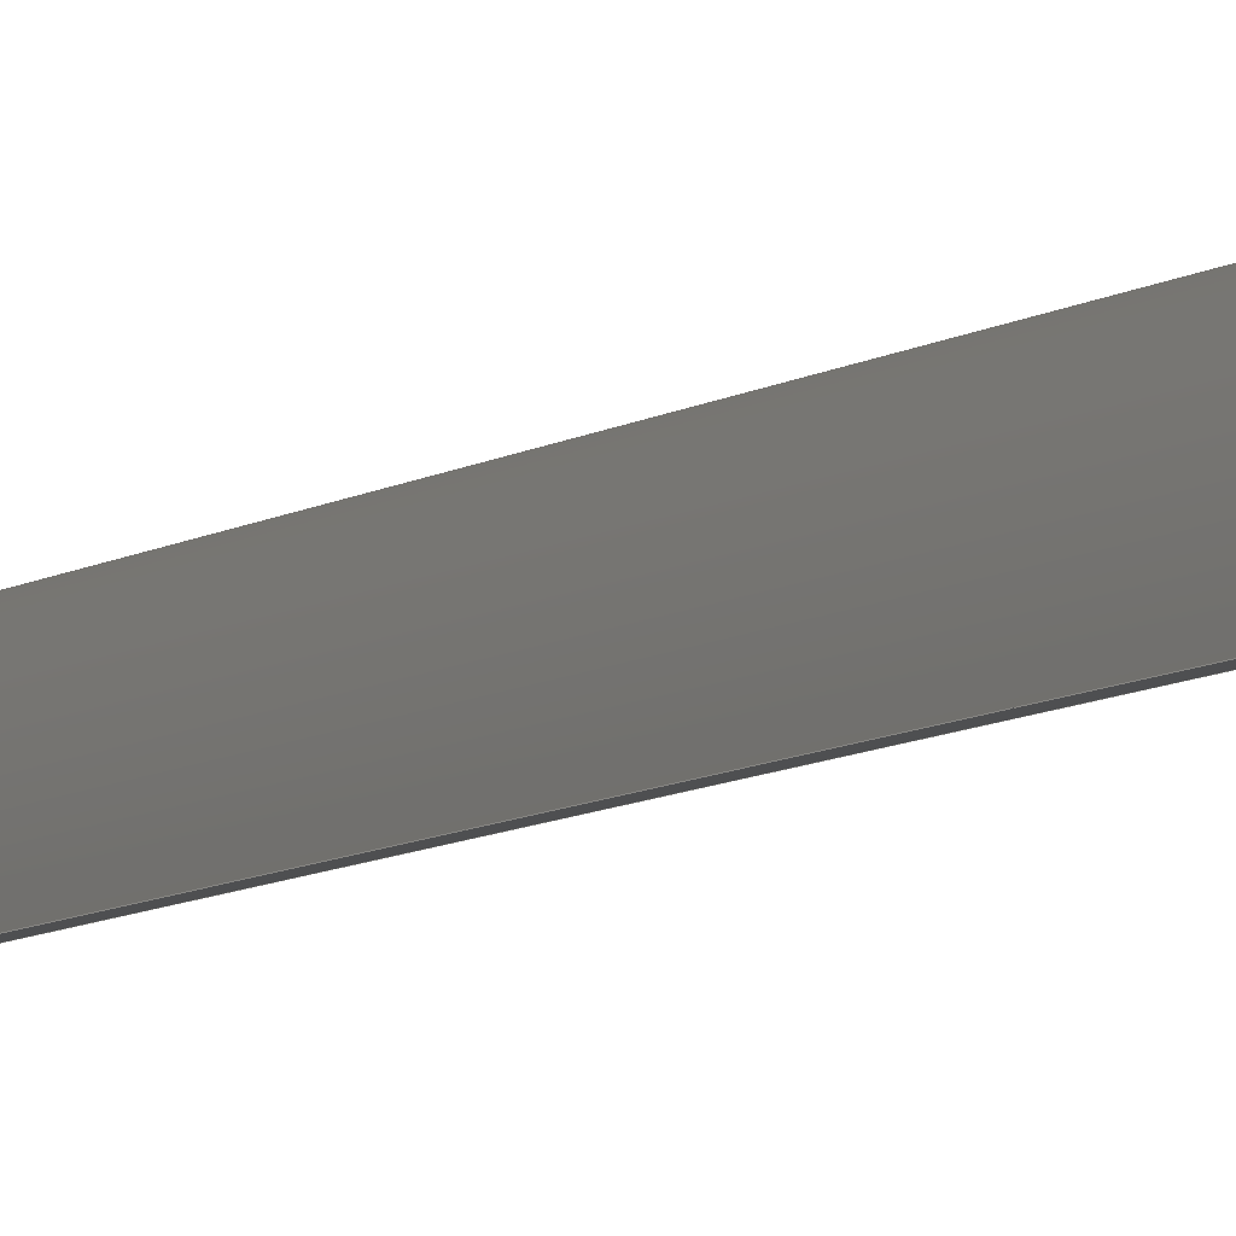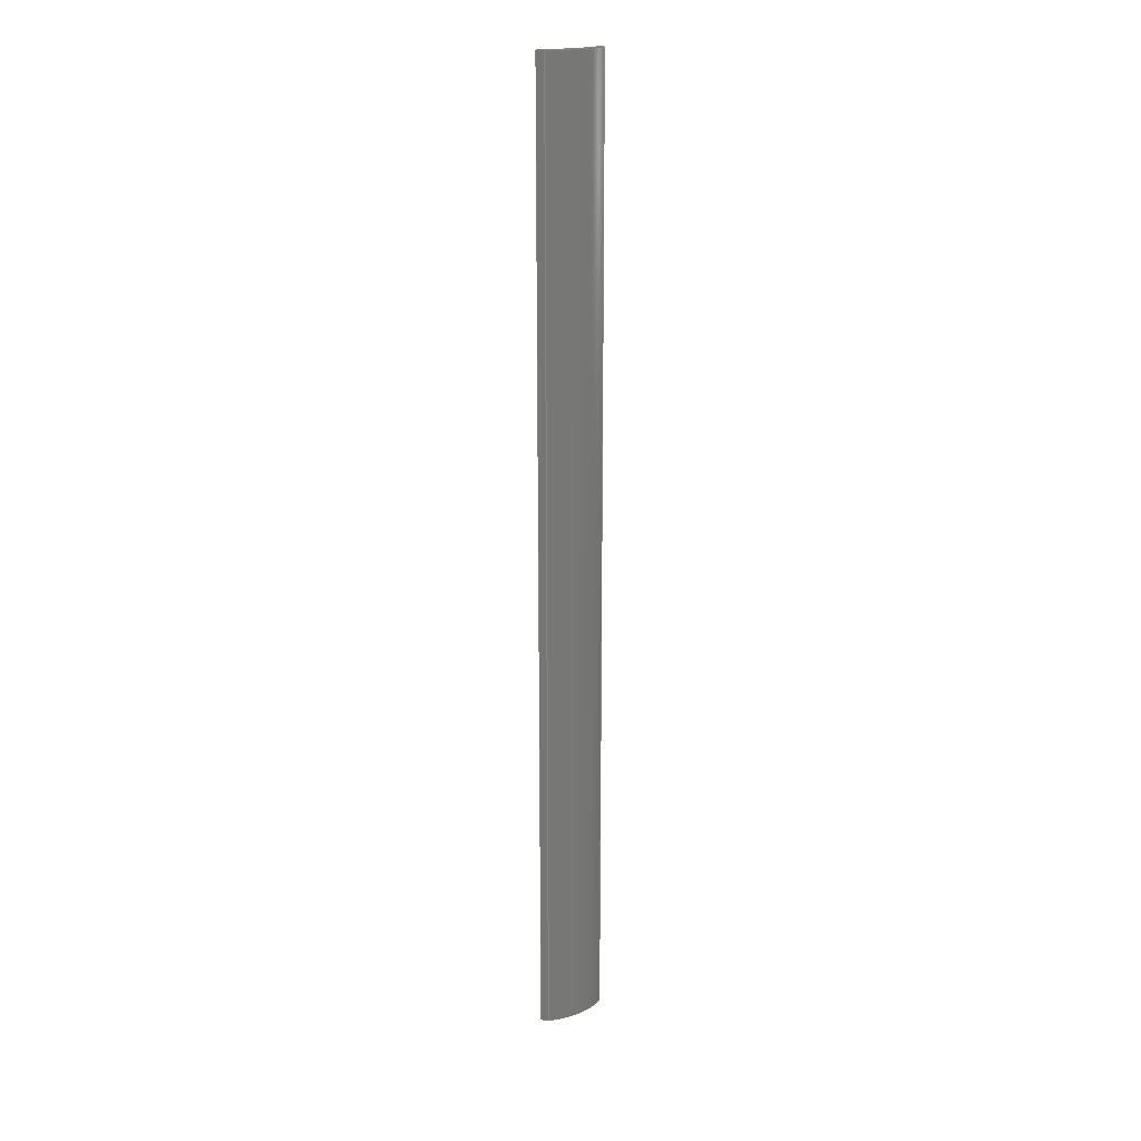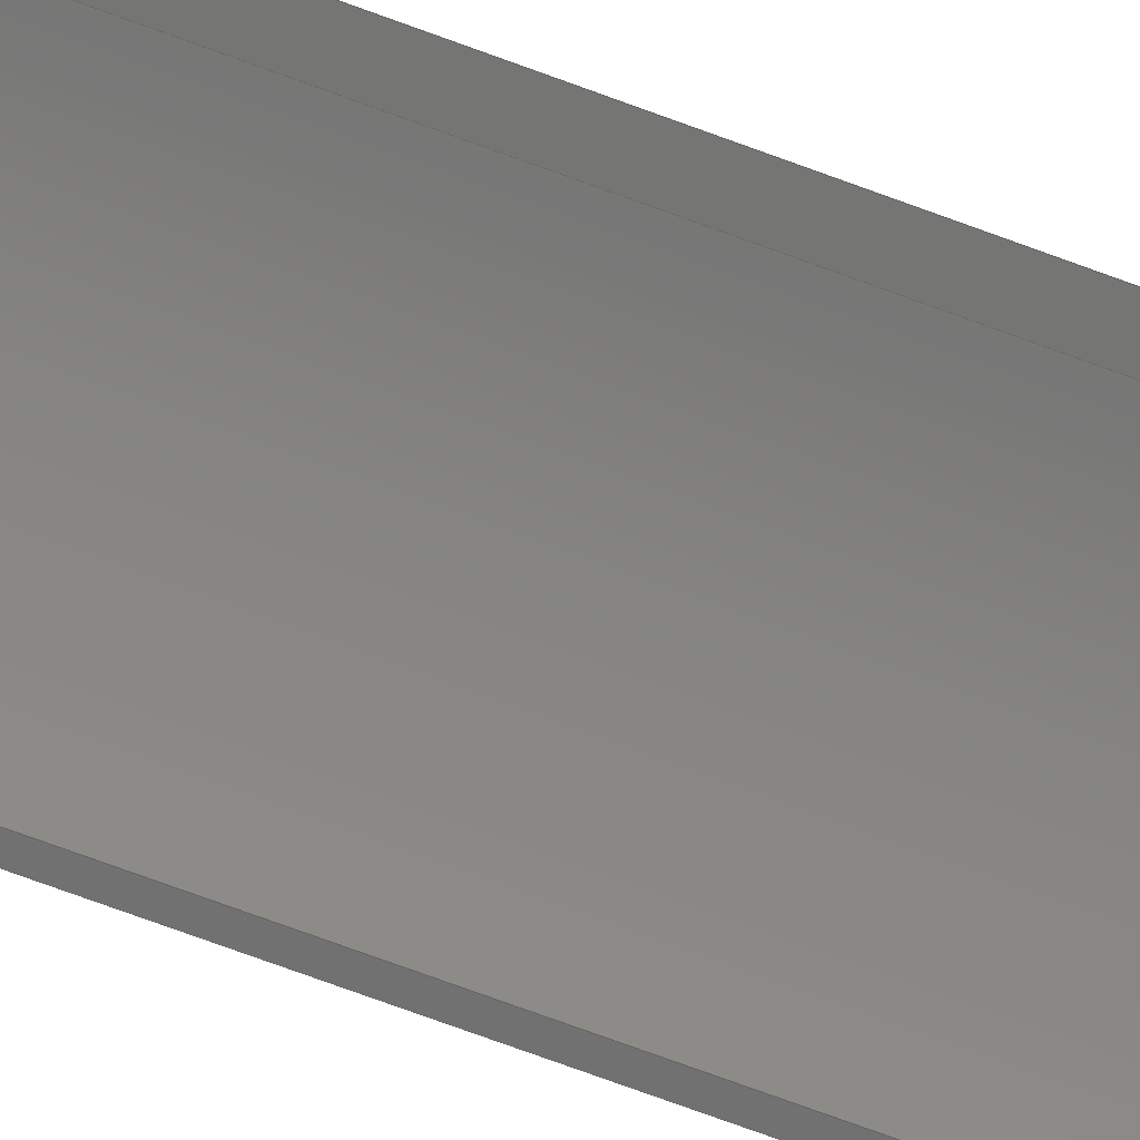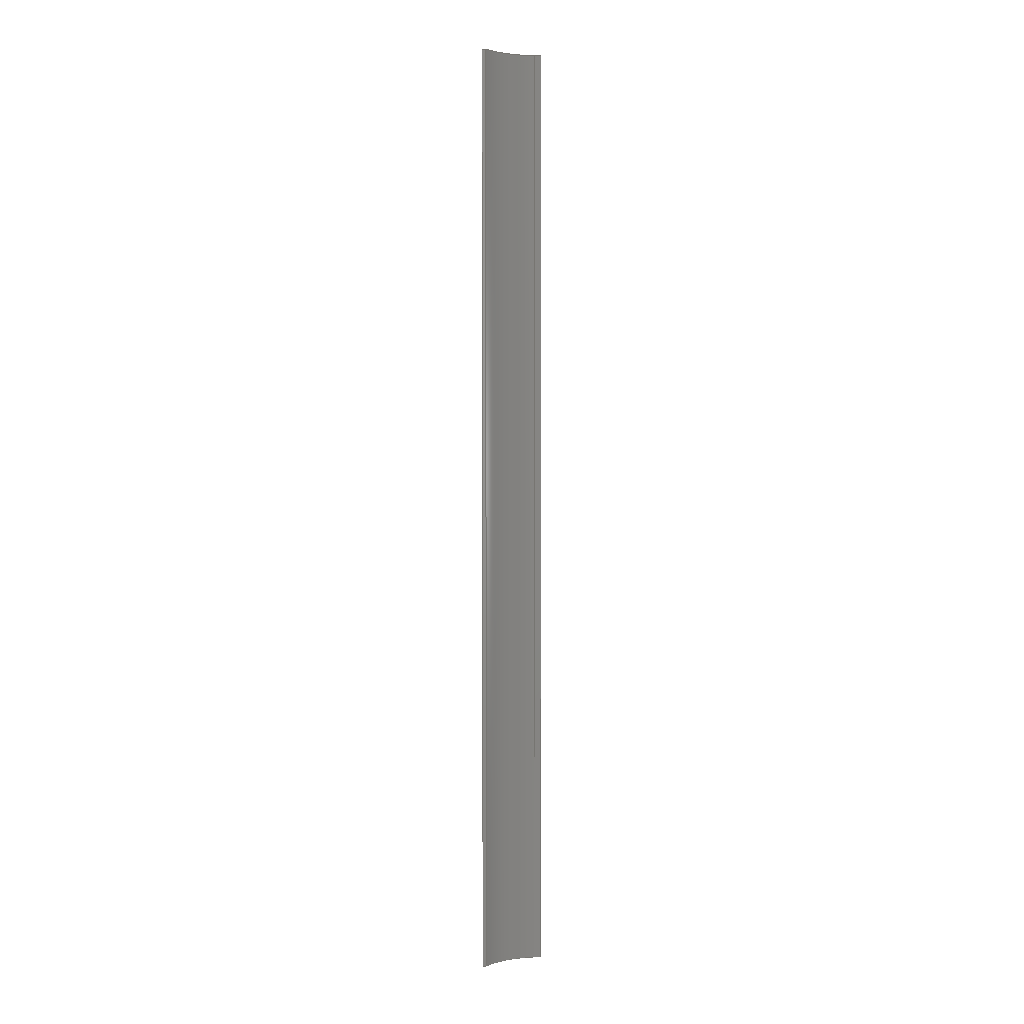
<metadata>
{"format":"step","ext":"stp","renderer":"f3d","projection":"perspective","resolution":1024,"background":"white","views":[{"elev":-4.5,"azim":-17.9,"up":"+Y"},{"elev":19.5,"azim":-179.2,"up":"+Z"},{"elev":-56.6,"azim":67.1,"up":"+Y"},{"elev":2.5,"azim":3.5,"up":"+Z"}]}
</metadata>
<code>
ISO-10303-21;
DATA;
#1=PRODUCT('W58_Skin_Rear4_Bottom_Balsa_2mm','','',(#2)) ;
#2=PRODUCT_CONTEXT(' ',#3,'mechanical') ;
#3=APPLICATION_CONTEXT('managed model based 3d engineering') ;
#4=PRODUCT_DEFINITION('',' ',#229,#5) ;
#5=PRODUCT_DEFINITION_CONTEXT('part definition',#3,' ') ;
#6=PRODUCT_DEFINITION_SHAPE(' ',' ',#4) ;
#7=MECHANICAL_DESIGN_GEOMETRIC_PRESENTATION_REPRESENTATION(' ',(#75),#236) ;
#8=PRODUCT_CATEGORY('part','specification') ;
#9=SHAPE_REPRESENTATION(' ',(#115),#236) ;
#10=CARTESIAN_POINT(' ',(0,0,0)) ;
#11=CARTESIAN_POINT('Axis2P3D Location',(429.3,-26.66,328)) ;
#12=CARTESIAN_POINT('Line Origine',(386.4,-2.881,328)) ;
#13=CARTESIAN_POINT('Vertex',(386.4,-2.881,0)) ;
#14=CARTESIAN_POINT('Vertex',(386.4,-2.881,656)) ;
#15=CARTESIAN_POINT('Axis2P3D Location',(429.3,-26.66,0)) ;
#16=CARTESIAN_POINT('Vertex',(419.7,21.4,0)) ;
#17=CARTESIAN_POINT('Line Origine',(419.7,21.4,328)) ;
#18=CARTESIAN_POINT('Vertex',(419.7,21.4,656)) ;
#19=CARTESIAN_POINT('Axis2P3D Location',(429.3,-26.66,656)) ;
#20=CARTESIAN_POINT('Axis2P3D Location',(419.7,21.4,0)) ;
#21=CARTESIAN_POINT('Line Origine',(422.1,21.86,0)) ;
#22=CARTESIAN_POINT('Vertex',(424.4,22.33,0)) ;
#23=CARTESIAN_POINT('Line Origine',(424.4,22.33,328)) ;
#24=CARTESIAN_POINT('Vertex',(424.4,22.33,656)) ;
#25=CARTESIAN_POINT('Line Origine',(422.1,21.86,656)) ;
#26=CARTESIAN_POINT('Control Point',(419.3,23.36,0)) ;
#27=CARTESIAN_POINT('Control Point',(420.3,23.15,0)) ;
#28=CARTESIAN_POINT('Control Point',(421.4,22.95,0)) ;
#29=CARTESIAN_POINT('Control Point',(422.4,22.74,0)) ;
#30=CARTESIAN_POINT('Control Point',(423.4,22.54,0)) ;
#31=CARTESIAN_POINT('Control Point',(424.4,22.33,0)) ;
#32=CARTESIAN_POINT('Control Point',(419.3,23.36,0)) ;
#33=CARTESIAN_POINT('Control Point',(420.3,23.15,0)) ;
#34=CARTESIAN_POINT('Control Point',(421.4,22.95,0)) ;
#35=CARTESIAN_POINT('Control Point',(422.4,22.74,0)) ;
#36=CARTESIAN_POINT('Control Point',(423.4,22.54,0)) ;
#37=CARTESIAN_POINT('Control Point',(424.4,22.33,0)) ;
#38=CARTESIAN_POINT('Vertex',(419.3,23.36,0)) ;
#39=CARTESIAN_POINT('Line Origine',(419.3,23.36,328)) ;
#40=CARTESIAN_POINT('Vertex',(419.3,23.36,656)) ;
#41=CARTESIAN_POINT('Control Point',(419.3,23.36,656)) ;
#42=CARTESIAN_POINT('Control Point',(420.3,23.15,656)) ;
#43=CARTESIAN_POINT('Control Point',(421.4,22.95,656)) ;
#44=CARTESIAN_POINT('Control Point',(422.4,22.74,656)) ;
#45=CARTESIAN_POINT('Control Point',(423.4,22.54,656)) ;
#46=CARTESIAN_POINT('Control Point',(424.4,22.33,656)) ;
#47=CARTESIAN_POINT('Axis2P3D Location',(429.3,-26.66,328)) ;
#48=CARTESIAN_POINT('Axis2P3D Location',(429.3,-26.66,0)) ;
#49=CARTESIAN_POINT('Vertex',(384.1,-2.958,0)) ;
#50=CARTESIAN_POINT('Line Origine',(384.1,-2.958,328)) ;
#51=CARTESIAN_POINT('Vertex',(384.1,-2.958,656)) ;
#52=CARTESIAN_POINT('Axis2P3D Location',(429.3,-26.66,656)) ;
#53=CARTESIAN_POINT('Control Point',(386.4,-2.881,0)) ;
#54=CARTESIAN_POINT('Control Point',(386,-2.897,0)) ;
#55=CARTESIAN_POINT('Control Point',(385.5,-2.912,0)) ;
#56=CARTESIAN_POINT('Control Point',(385.1,-2.928,0)) ;
#57=CARTESIAN_POINT('Control Point',(384.6,-2.943,0)) ;
#58=CARTESIAN_POINT('Control Point',(384.1,-2.958,0)) ;
#59=CARTESIAN_POINT('Control Point',(386.4,-2.881,0)) ;
#60=CARTESIAN_POINT('Control Point',(386,-2.897,0)) ;
#61=CARTESIAN_POINT('Control Point',(385.5,-2.912,0)) ;
#62=CARTESIAN_POINT('Control Point',(385.1,-2.928,0)) ;
#63=CARTESIAN_POINT('Control Point',(384.6,-2.943,0)) ;
#64=CARTESIAN_POINT('Control Point',(384.1,-2.958,0)) ;
#65=CARTESIAN_POINT('Control Point',(386.4,-2.881,656)) ;
#66=CARTESIAN_POINT('Control Point',(386,-2.897,656)) ;
#67=CARTESIAN_POINT('Control Point',(385.5,-2.912,656)) ;
#68=CARTESIAN_POINT('Control Point',(385.1,-2.928,656)) ;
#69=CARTESIAN_POINT('Control Point',(384.6,-2.943,656)) ;
#70=CARTESIAN_POINT('Control Point',(384.1,-2.958,656)) ;
#71=CARTESIAN_POINT('Axis2P3D Location',(0,0,0)) ;
#72=CARTESIAN_POINT('Axis2P3D Location',(0,0,656)) ;
#73=PRODUCT_RELATED_PRODUCT_CATEGORY('part',$,(#1)) ;
#74=UNCERTAINTY_MEASURE_WITH_UNIT(LENGTH_MEASURE(0.005),#233,'distance_accuracy_value','CONFUSED CURVE UNCERTAINTY') ;
#75=STYLED_ITEM(' ',(#76),#194) ;
#76=PRESENTATION_STYLE_ASSIGNMENT((#77)) ;
#77=SURFACE_STYLE_USAGE(.BOTH.,#78) ;
#78=SURFACE_SIDE_STYLE(' ',(#79)) ;
#79=SURFACE_STYLE_FILL_AREA(#80) ;
#80=FILL_AREA_STYLE(' ',(#81)) ;
#81=FILL_AREA_STYLE_COLOUR(' ',#220) ;
#82=VECTOR('Line Direction',#93,1) ;
#83=VECTOR('Line Direction',#95,1) ;
#84=VECTOR('Line Direction',#99,1) ;
#85=VECTOR('Line Direction',#100,1) ;
#86=VECTOR('Line Direction',#101,1) ;
#87=VECTOR('Extrusion Surface Vector',#102,1) ;
#88=VECTOR('Line Direction',#103,1) ;
#89=VECTOR('Line Direction',#107,1) ;
#90=VECTOR('Extrusion Surface Vector',#109,1) ;
#91=DIRECTION('Axis2P3D Direction',(0,0,1)) ;
#92=DIRECTION('Axis2P3D XDirection',(-0.1955,0.9807,0)) ;
#93=DIRECTION('Vector Direction',(0,0,1)) ;
#94=DIRECTION('Axis2P3D Direction',(0,0,1)) ;
#95=DIRECTION('Vector Direction',(0,0,1)) ;
#96=DIRECTION('Axis2P3D Direction',(0,0,1)) ;
#97=DIRECTION('Axis2P3D Direction',(0.1955,-0.9807,0)) ;
#98=DIRECTION('Axis2P3D XDirection',(0.9807,0.1955,0)) ;
#99=DIRECTION('Vector Direction',(0.9807,0.1955,0)) ;
#100=DIRECTION('Vector Direction',(0,0,1)) ;
#101=DIRECTION('Vector Direction',(0.9807,0.1955,0)) ;
#102=DIRECTION('Vector Direction',(0,0,1)) ;
#103=DIRECTION('Vector Direction',(0,0,1)) ;
#104=DIRECTION('Axis2P3D Direction',(0,0,1)) ;
#105=DIRECTION('Axis2P3D XDirection',(-0.1955,0.9807,0)) ;
#106=DIRECTION('Axis2P3D Direction',(0,0,1)) ;
#107=DIRECTION('Vector Direction',(0,0,1)) ;
#108=DIRECTION('Axis2P3D Direction',(0,0,1)) ;
#109=DIRECTION('Vector Direction',(0,0,1)) ;
#110=DIRECTION('Axis2P3D Direction',(0,0,1)) ;
#111=DIRECTION('Axis2P3D XDirection',(1,0,0)) ;
#112=DIRECTION('Axis2P3D Direction',(0,0,1)) ;
#113=DIRECTION('Axis2P3D XDirection',(1,0,0)) ;
#114=SHAPE_REPRESENTATION_RELATIONSHIP(' ',' ',#9,#205) ;
#115=AXIS2_PLACEMENT_3D(' ',#10,$,$) ;
#116=AXIS2_PLACEMENT_3D('Cylinder Axis2P3D',#11,#91,#92) ;
#117=AXIS2_PLACEMENT_3D('Circle Axis2P3D',#15,#94,$) ;
#118=AXIS2_PLACEMENT_3D('Circle Axis2P3D',#19,#96,$) ;
#119=AXIS2_PLACEMENT_3D('Plane Axis2P3D',#20,#97,#98) ;
#120=AXIS2_PLACEMENT_3D('Cylinder Axis2P3D',#47,#104,#105) ;
#121=AXIS2_PLACEMENT_3D('Circle Axis2P3D',#48,#106,$) ;
#122=AXIS2_PLACEMENT_3D('Circle Axis2P3D',#52,#108,$) ;
#123=AXIS2_PLACEMENT_3D('Plane Axis2P3D',#71,#110,#111) ;
#124=AXIS2_PLACEMENT_3D('Plane Axis2P3D',#72,#112,#113) ;
#125=LINE('Line',#12,#82) ;
#126=LINE('Line',#17,#83) ;
#127=LINE('Line',#21,#84) ;
#128=LINE('Line',#23,#85) ;
#129=LINE('Line',#25,#86) ;
#130=LINE('Line',#39,#88) ;
#131=LINE('Line',#50,#89) ;
#132=CIRCLE('generated circle',#117,49) ;
#133=CIRCLE('generated circle',#118,49) ;
#134=CIRCLE('generated circle',#121,51) ;
#135=CIRCLE('generated circle',#122,51) ;
#136=PLANE('',#119) ;
#137=PLANE('',#123) ;
#138=PLANE('',#124) ;
#139=CYLINDRICAL_SURFACE('generated cylinder',#116,49) ;
#140=CYLINDRICAL_SURFACE('generated cylinder',#120,51) ;
#141=EDGE_CURVE('',#195,#196,#125,.T.) ;
#142=EDGE_CURVE('',#195,#197,#132,.F.) ;
#143=EDGE_CURVE('',#197,#198,#126,.T.) ;
#144=EDGE_CURVE('',#196,#198,#133,.F.) ;
#145=EDGE_CURVE('',#197,#199,#127,.T.) ;
#146=EDGE_CURVE('',#199,#200,#128,.T.) ;
#147=EDGE_CURVE('',#198,#200,#129,.T.) ;
#148=EDGE_CURVE('',#199,#201,#215,.F.) ;
#149=EDGE_CURVE('',#201,#202,#130,.T.) ;
#150=EDGE_CURVE('',#200,#202,#216,.F.) ;
#151=EDGE_CURVE('',#201,#203,#134,.T.) ;
#152=EDGE_CURVE('',#203,#204,#131,.T.) ;
#153=EDGE_CURVE('',#202,#204,#135,.T.) ;
#154=EDGE_CURVE('',#203,#195,#218,.F.) ;
#155=EDGE_CURVE('',#204,#196,#219,.F.) ;
#156=CLOSED_SHELL('Closed Shell',(#206,#207,#208,#209,#210,#211,#212)) ;
#157=ORIENTED_EDGE('',*,*,#141,.F.) ;
#158=ORIENTED_EDGE('',*,*,#142,.T.) ;
#159=ORIENTED_EDGE('',*,*,#143,.T.) ;
#160=ORIENTED_EDGE('',*,*,#144,.F.) ;
#161=ORIENTED_EDGE('',*,*,#143,.F.) ;
#162=ORIENTED_EDGE('',*,*,#145,.T.) ;
#163=ORIENTED_EDGE('',*,*,#146,.T.) ;
#164=ORIENTED_EDGE('',*,*,#147,.F.) ;
#165=ORIENTED_EDGE('',*,*,#146,.F.) ;
#166=ORIENTED_EDGE('',*,*,#148,.T.) ;
#167=ORIENTED_EDGE('',*,*,#149,.T.) ;
#168=ORIENTED_EDGE('',*,*,#150,.F.) ;
#169=ORIENTED_EDGE('',*,*,#149,.F.) ;
#170=ORIENTED_EDGE('',*,*,#151,.T.) ;
#171=ORIENTED_EDGE('',*,*,#152,.T.) ;
#172=ORIENTED_EDGE('',*,*,#153,.F.) ;
#173=ORIENTED_EDGE('',*,*,#152,.F.) ;
#174=ORIENTED_EDGE('',*,*,#154,.T.) ;
#175=ORIENTED_EDGE('',*,*,#141,.T.) ;
#176=ORIENTED_EDGE('',*,*,#155,.F.) ;
#177=ORIENTED_EDGE('',*,*,#154,.F.) ;
#178=ORIENTED_EDGE('',*,*,#151,.F.) ;
#179=ORIENTED_EDGE('',*,*,#148,.F.) ;
#180=ORIENTED_EDGE('',*,*,#145,.F.) ;
#181=ORIENTED_EDGE('',*,*,#142,.F.) ;
#182=ORIENTED_EDGE('',*,*,#144,.T.) ;
#183=ORIENTED_EDGE('',*,*,#147,.T.) ;
#184=ORIENTED_EDGE('',*,*,#150,.T.) ;
#185=ORIENTED_EDGE('',*,*,#153,.T.) ;
#186=ORIENTED_EDGE('',*,*,#155,.T.) ;
#187=EDGE_LOOP('',(#157,#158,#159,#160)) ;
#188=EDGE_LOOP('',(#161,#162,#163,#164)) ;
#189=EDGE_LOOP('',(#165,#166,#167,#168)) ;
#190=EDGE_LOOP('',(#169,#170,#171,#172)) ;
#191=EDGE_LOOP('',(#173,#174,#175,#176)) ;
#192=EDGE_LOOP('',(#177,#178,#179,#180,#181)) ;
#193=EDGE_LOOP('',(#182,#183,#184,#185,#186)) ;
#194=MANIFOLD_SOLID_BREP('PartBody',#156) ;
#195=VERTEX_POINT('',#13) ;
#196=VERTEX_POINT('',#14) ;
#197=VERTEX_POINT('',#16) ;
#198=VERTEX_POINT('',#18) ;
#199=VERTEX_POINT('',#22) ;
#200=VERTEX_POINT('',#24) ;
#201=VERTEX_POINT('',#38) ;
#202=VERTEX_POINT('',#40) ;
#203=VERTEX_POINT('',#49) ;
#204=VERTEX_POINT('',#51) ;
#205=ADVANCED_BREP_SHAPE_REPRESENTATION('NONE',(#194),#236) ;
#206=ADVANCED_FACE('PartBody',(#221),#139,.F.) ;
#207=ADVANCED_FACE('PartBody',(#222),#136,.T.) ;
#208=ADVANCED_FACE('PartBody',(#223),#231,.F.) ;
#209=ADVANCED_FACE('PartBody',(#224),#140,.T.) ;
#210=ADVANCED_FACE('PartBody',(#225),#232,.F.) ;
#211=ADVANCED_FACE('PartBody',(#226),#137,.F.) ;
#212=ADVANCED_FACE('PartBody',(#227),#138,.T.) ;
#213=APPLICATION_PROTOCOL_DEFINITION('international standard','ap242_managed_model_based_3d_engineering',2014,#3) ;
#214=B_SPLINE_CURVE_WITH_KNOTS('',5,(#26,#27,#28,#29,#30,#31),.UNSPECIFIED.,.F.,.U.,(6,6),(0,5.183),.UNSPECIFIED.) ;
#215=B_SPLINE_CURVE_WITH_KNOTS('',5,(#32,#33,#34,#35,#36,#37),.UNSPECIFIED.,.F.,.U.,(6,6),(5e+05,5e+05),.UNSPECIFIED.) ;
#216=B_SPLINE_CURVE_WITH_KNOTS('',5,(#41,#42,#43,#44,#45,#46),.UNSPECIFIED.,.F.,.U.,(6,6),(5e+05,5e+05),.UNSPECIFIED.) ;
#217=B_SPLINE_CURVE_WITH_KNOTS('',5,(#53,#54,#55,#56,#57,#58),.UNSPECIFIED.,.F.,.U.,(6,6),(0,2.315),.UNSPECIFIED.) ;
#218=B_SPLINE_CURVE_WITH_KNOTS('',5,(#59,#60,#61,#62,#63,#64),.UNSPECIFIED.,.F.,.U.,(6,6),(5.001e+05,5.001e+05),.UNSPECIFIED.) ;
#219=B_SPLINE_CURVE_WITH_KNOTS('',5,(#65,#66,#67,#68,#69,#70),.UNSPECIFIED.,.F.,.U.,(6,6),(5.001e+05,5.001e+05),.UNSPECIFIED.) ;
#220=COLOUR_RGB('Colour',0.8235,0.8235,1) ;
#221=FACE_OUTER_BOUND('',#187,.T.) ;
#222=FACE_OUTER_BOUND('',#188,.T.) ;
#223=FACE_OUTER_BOUND('',#189,.T.) ;
#224=FACE_OUTER_BOUND('',#190,.T.) ;
#225=FACE_OUTER_BOUND('',#191,.T.) ;
#226=FACE_OUTER_BOUND('',#192,.T.) ;
#227=FACE_OUTER_BOUND('',#193,.T.) ;
#228=PRODUCT_CATEGORY_RELATIONSHIP(' ',' ',#8,#73) ;
#229=PRODUCT_DEFINITION_FORMATION_WITH_SPECIFIED_SOURCE('',' ',#1,.NOT_KNOWN.) ;
#230=SHAPE_DEFINITION_REPRESENTATION(#6,#9) ;
#231=SURFACE_OF_LINEAR_EXTRUSION('generated tabulated cylinder',#214,#87) ;
#232=SURFACE_OF_LINEAR_EXTRUSION('generated tabulated cylinder',#217,#90) ;
#233=(LENGTH_UNIT()NAMED_UNIT(*)SI_UNIT(.MILLI.,.METRE.)) ;
#234=(NAMED_UNIT(*)PLANE_ANGLE_UNIT()SI_UNIT($,.RADIAN.)) ;
#235=(NAMED_UNIT(*)SI_UNIT($,.STERADIAN.)SOLID_ANGLE_UNIT()) ;
#236=(GEOMETRIC_REPRESENTATION_CONTEXT(3)GLOBAL_UNCERTAINTY_ASSIGNED_CONTEXT((#74))GLOBAL_UNIT_ASSIGNED_CONTEXT((#233,#234,#235))REPRESENTATION_CONTEXT(' ',' ')) ;
ENDSEC;
END-ISO-10303-21;

</code>
